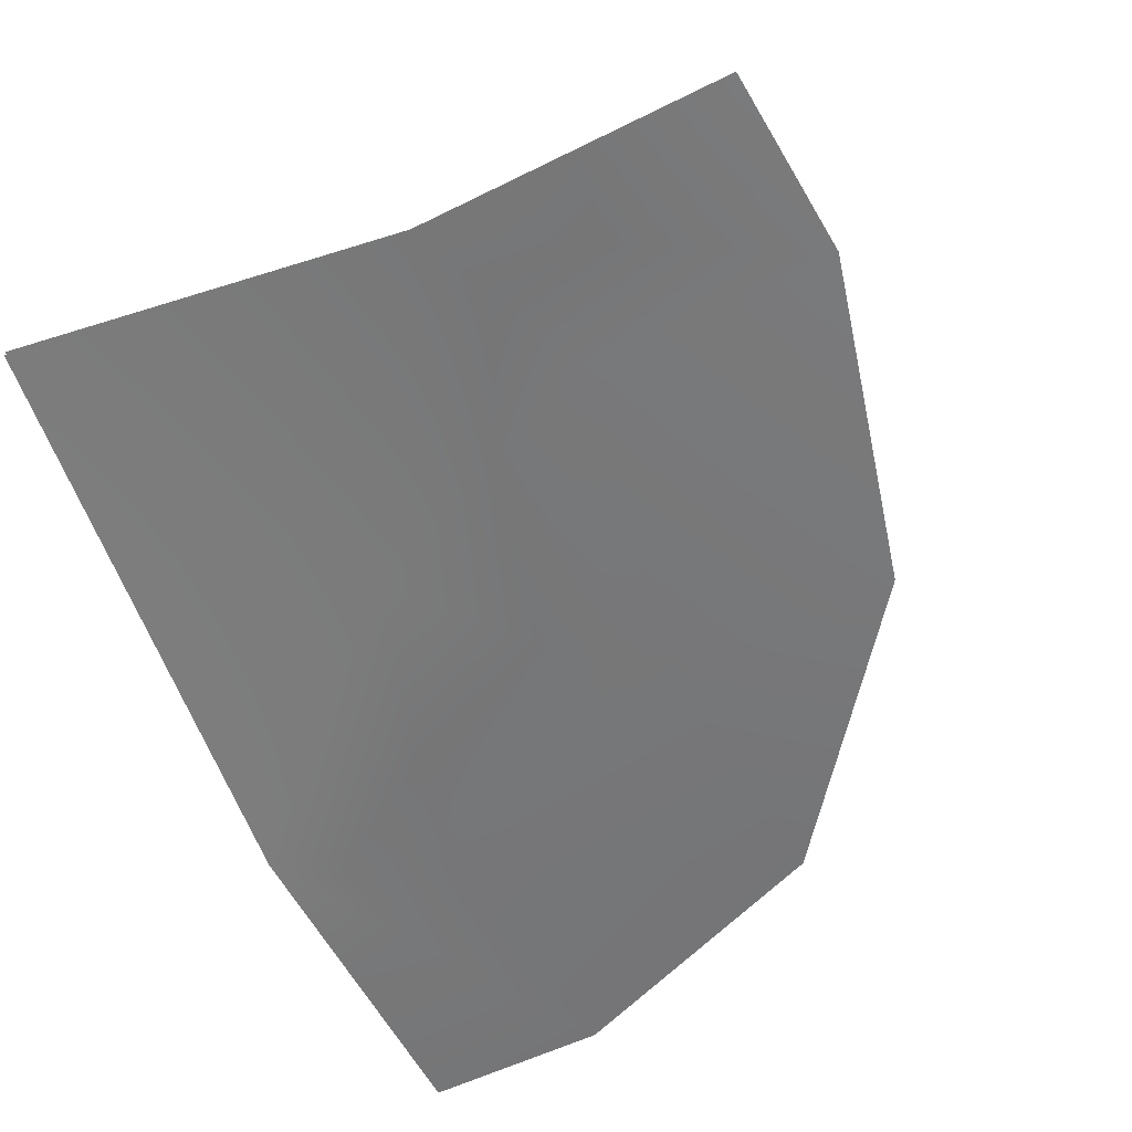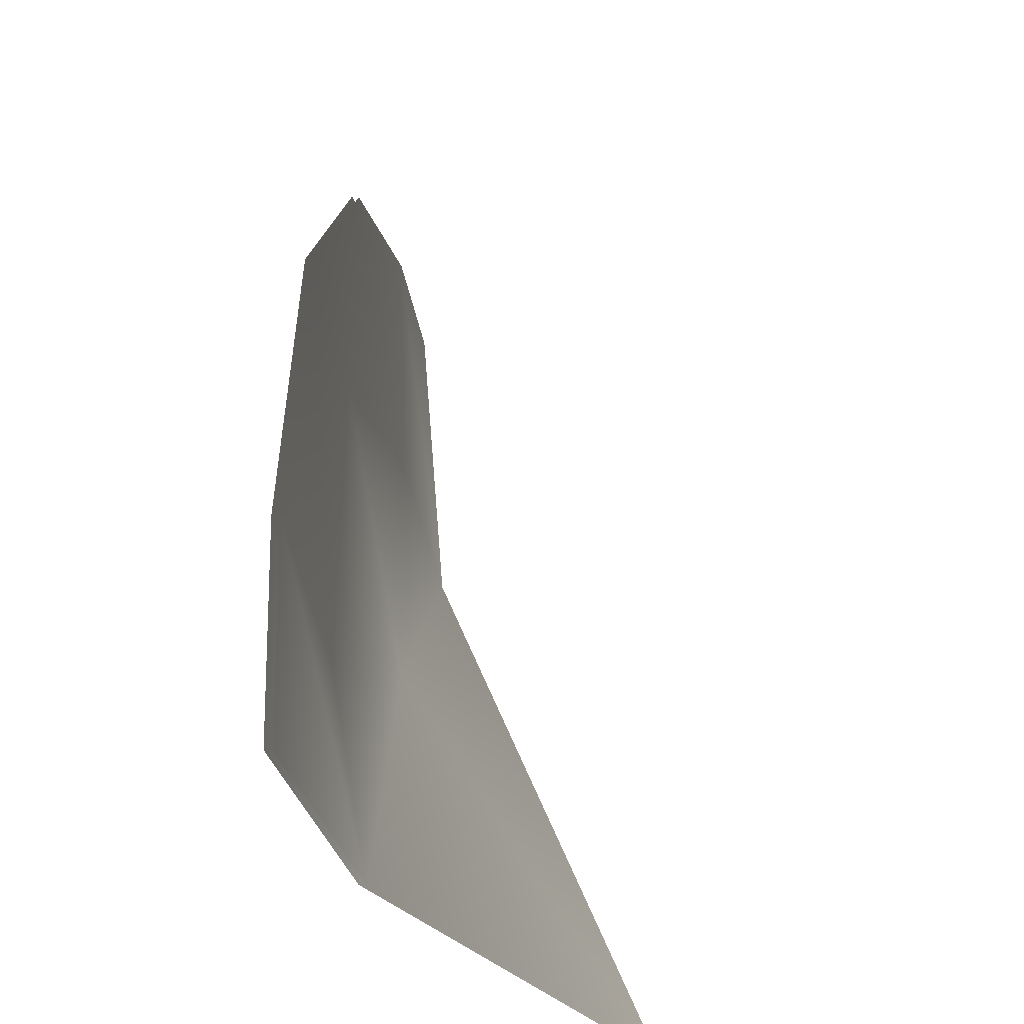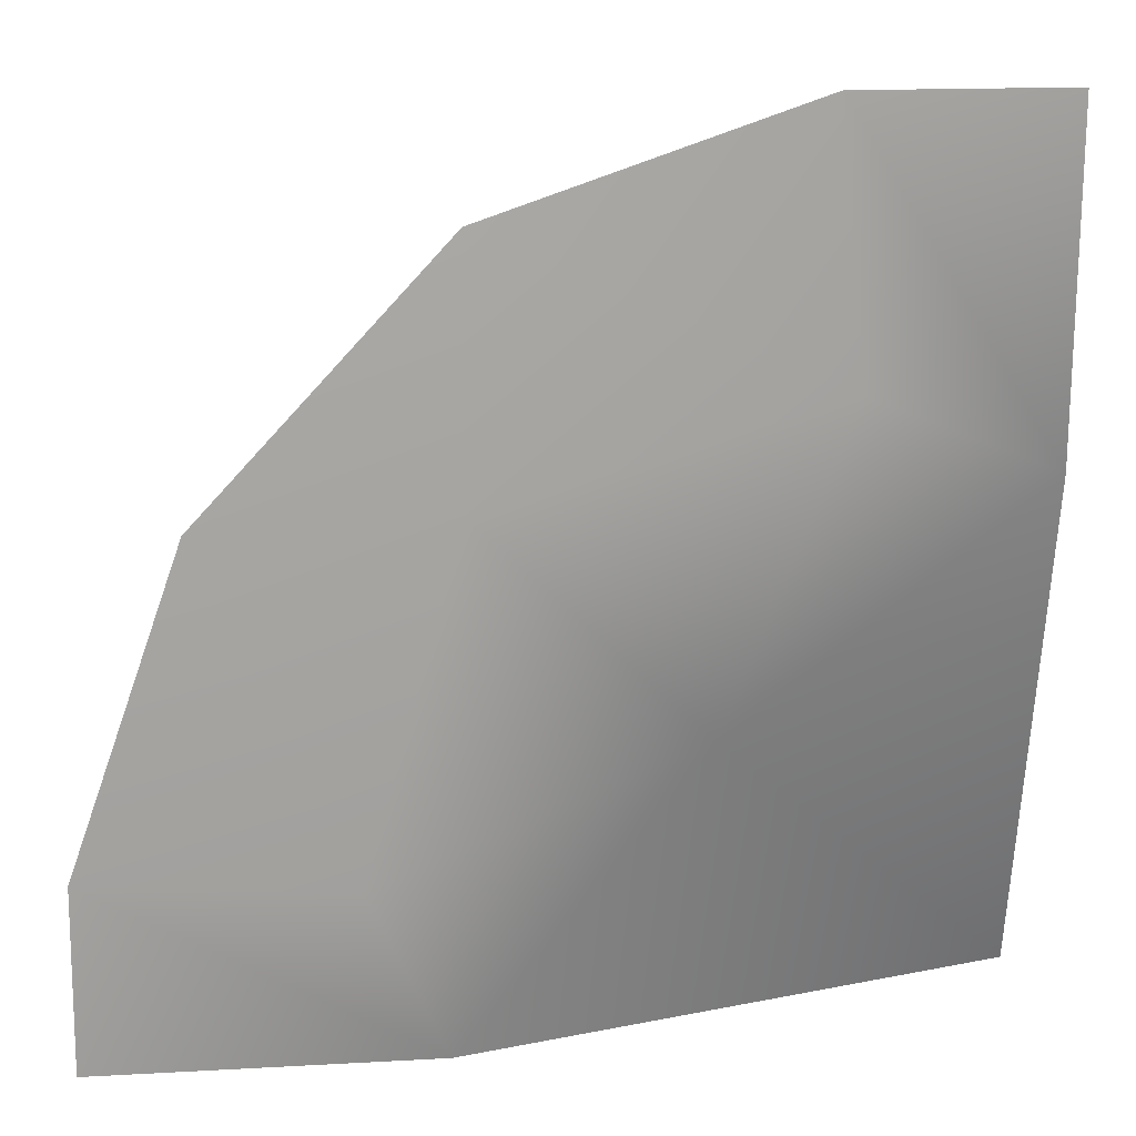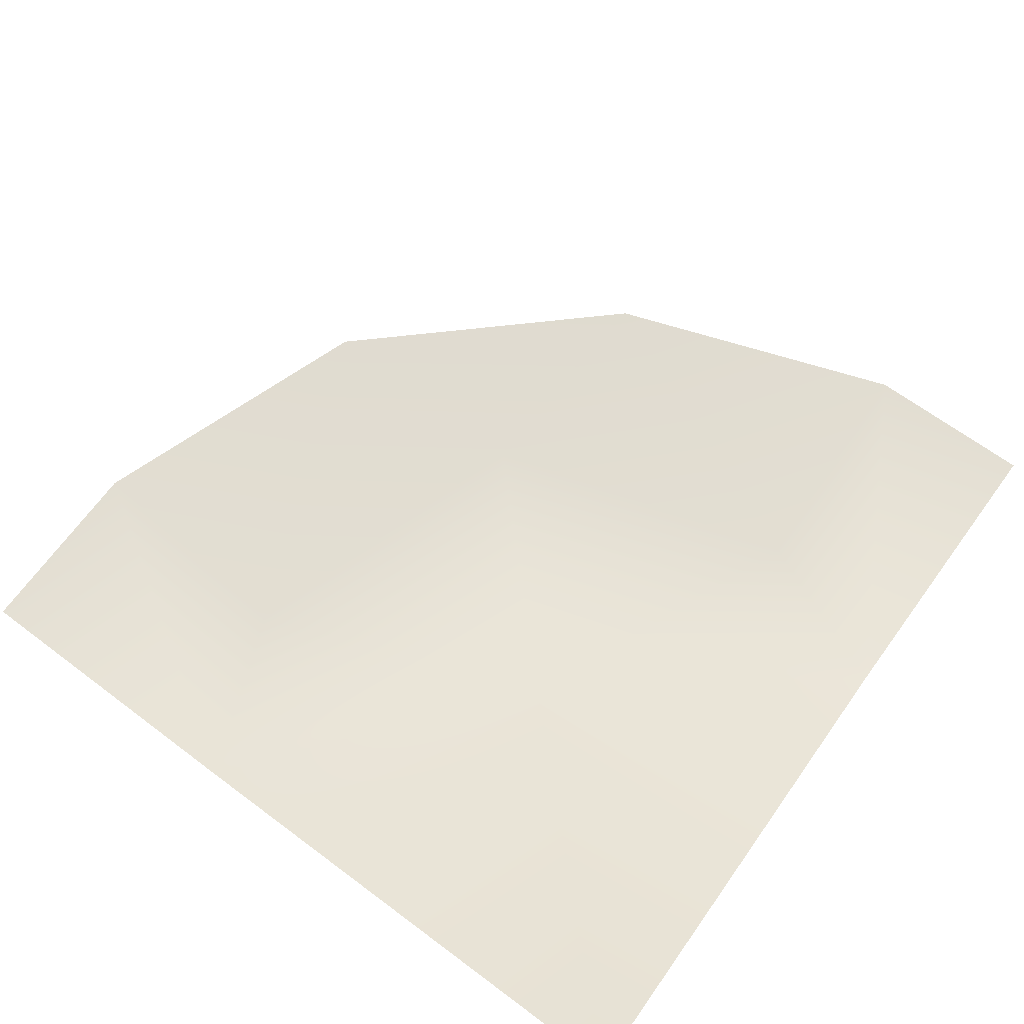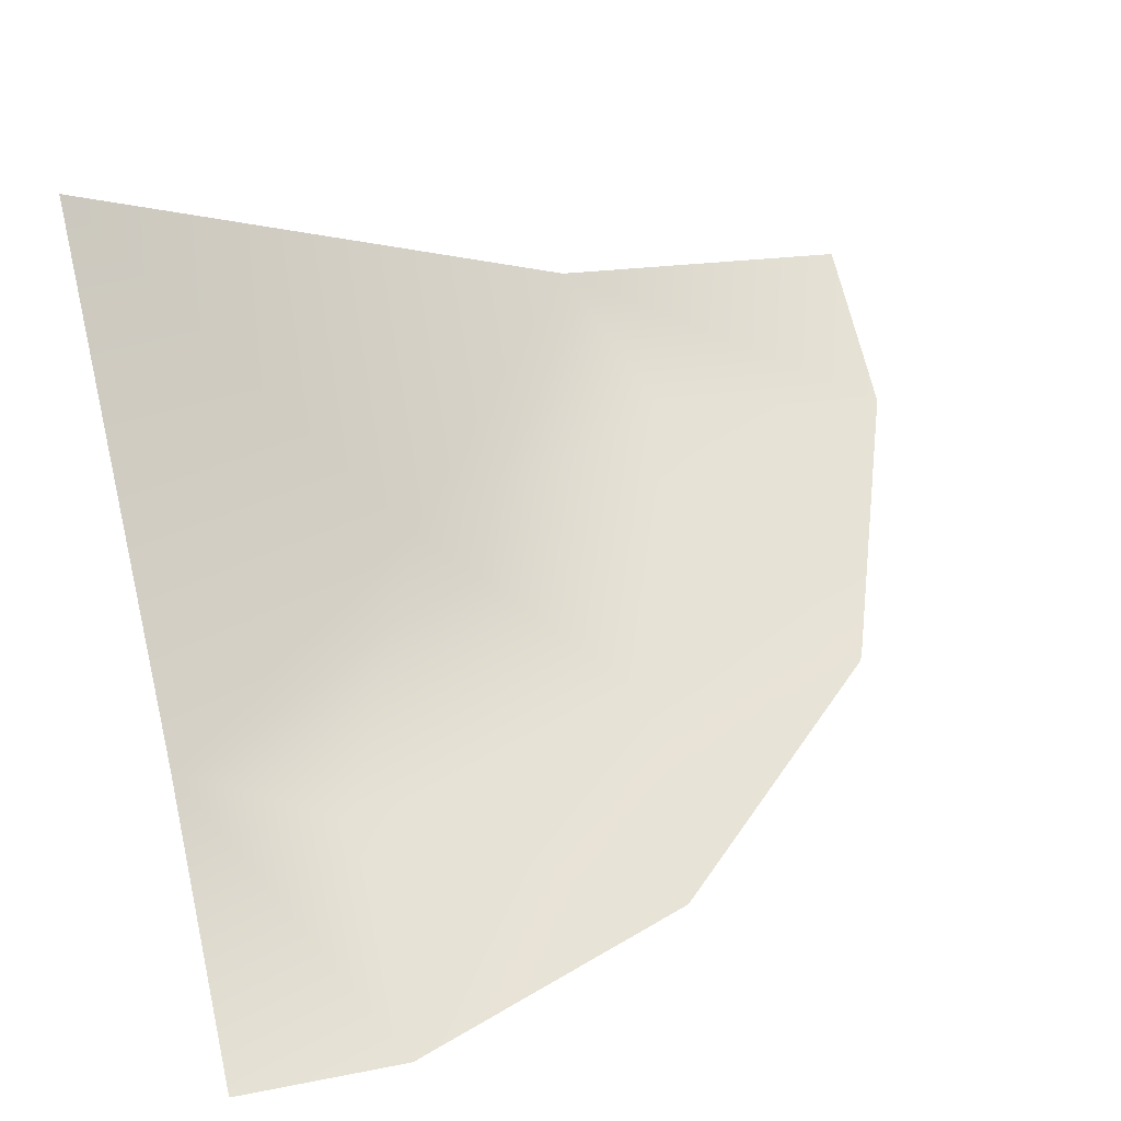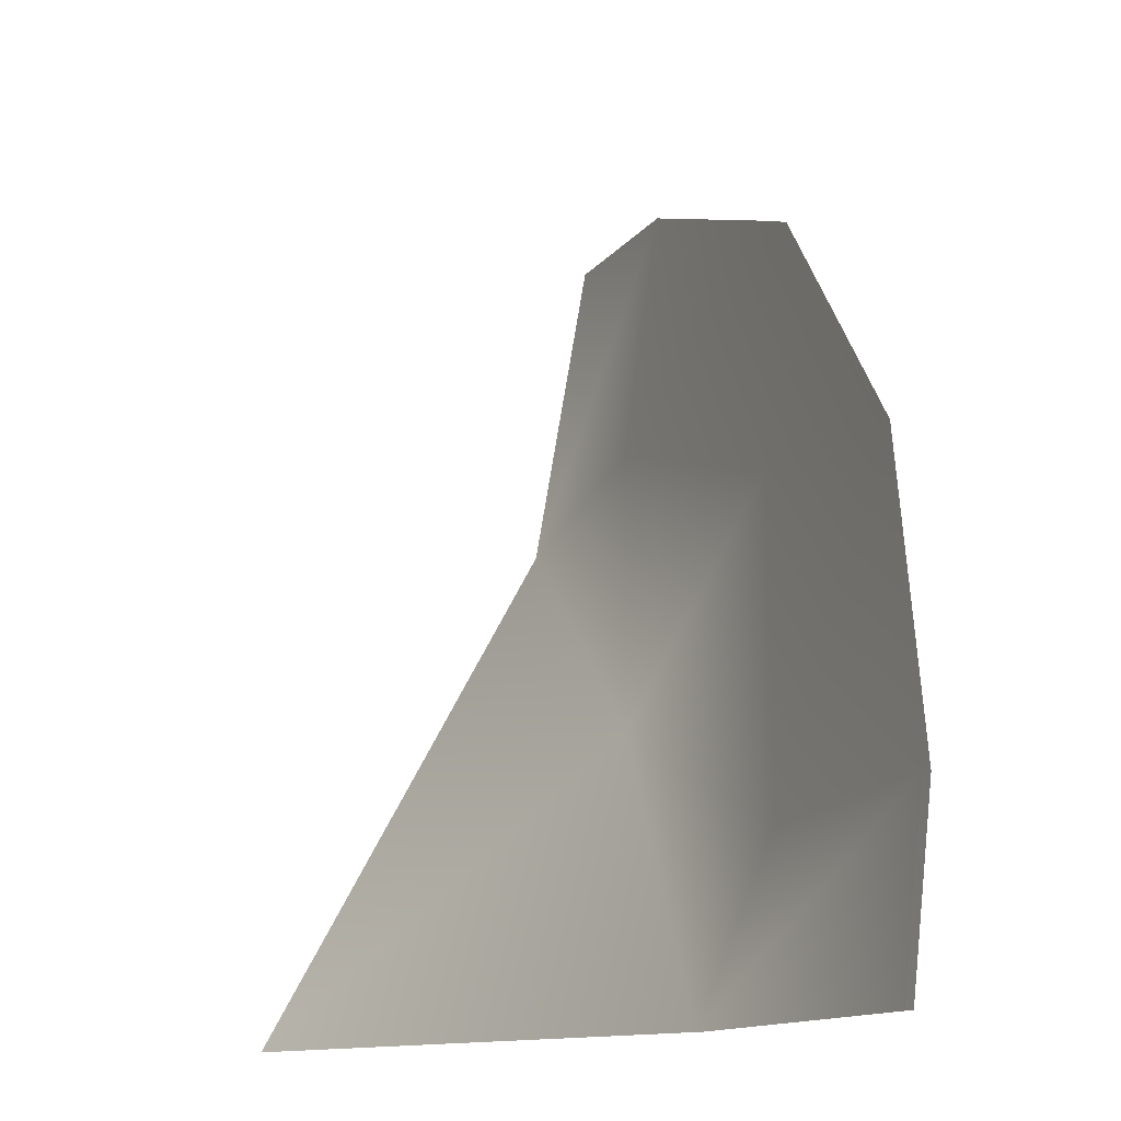
<metadata>
{"format":"obj","ext":"obj","renderer":"f3d","projection":"perspective","resolution":1024,"background":"white","views":[{"elev":-56.5,"azim":-148.4,"up":"+Y"},{"elev":64.1,"azim":95.1,"up":"+Z"},{"elev":10.5,"azim":1.0,"up":"+Z"},{"elev":77.6,"azim":126.6,"up":"+Y"},{"elev":58.9,"azim":-103.0,"up":"+Y"},{"elev":-12.8,"azim":-105.5,"up":"+Z"}]}
</metadata>
<code>
g canvaskit_canvas_corner_x2_COL
v -0.8299 0.2155 3.476
v -0.01381 0.2999 3.486
v -0.00959 0.5254 2.161
v -0.7315 0.3316 2.456
v -2.084 0.1344 3.032
v -1.215 0.4822 1.206
v -0.01558 1.686 0.01558
v -2.079 0.2072 2.05
v -3.035 0.1344 1.999
v -3.476 0.2155 0.7452
v -2.161 0.5254 0.009591
v -3.486 0.2999 0.01381
v -2.456 0.3316 0.6892
v -3.035 0.1344 1.999
v -2.079 0.2072 2.05
v -1.215 0.4822 1.206
v -0.01558 1.686 0.01558
v -0.8299 0.2445 3.476
v -0.00959 0.5543 2.161
v -0.01381 0.3289 3.486
v -0.7315 0.3606 2.456
v -2.084 0.1634 3.032
v -1.215 0.5112 1.206
v -0.01558 1.715 0.01558
v -2.079 0.2361 2.05
v -3.035 0.1634 1.999
v -3.476 0.2445 0.7452
v -3.486 0.3289 0.01381
v -2.161 0.5543 0.009591
v -2.456 0.3606 0.6892
v -3.035 0.1634 1.999
v -2.079 0.2361 2.05
v -1.215 0.5112 1.206
v -0.01558 1.715 0.01558
g canvaskit_canvas_corner_x2_COL_0
f 3 2 1
f 4 3 1
f 1 5 4
f 4 6 3
f 7 3 6
f 4 8 6
f 5 8 4
f 5 9 8
f 12 11 10
f 11 13 10
f 14 10 13
f 15 14 13
f 15 13 16
f 16 13 11
f 11 17 16
f 20 19 18
f 19 21 18
f 22 18 21
f 23 21 19
f 19 24 23
f 25 21 23
f 25 22 21
f 26 22 25
f 29 28 27
f 30 29 27
f 27 31 30
f 31 32 30
f 30 32 33
f 30 33 29
f 34 29 33

</code>
